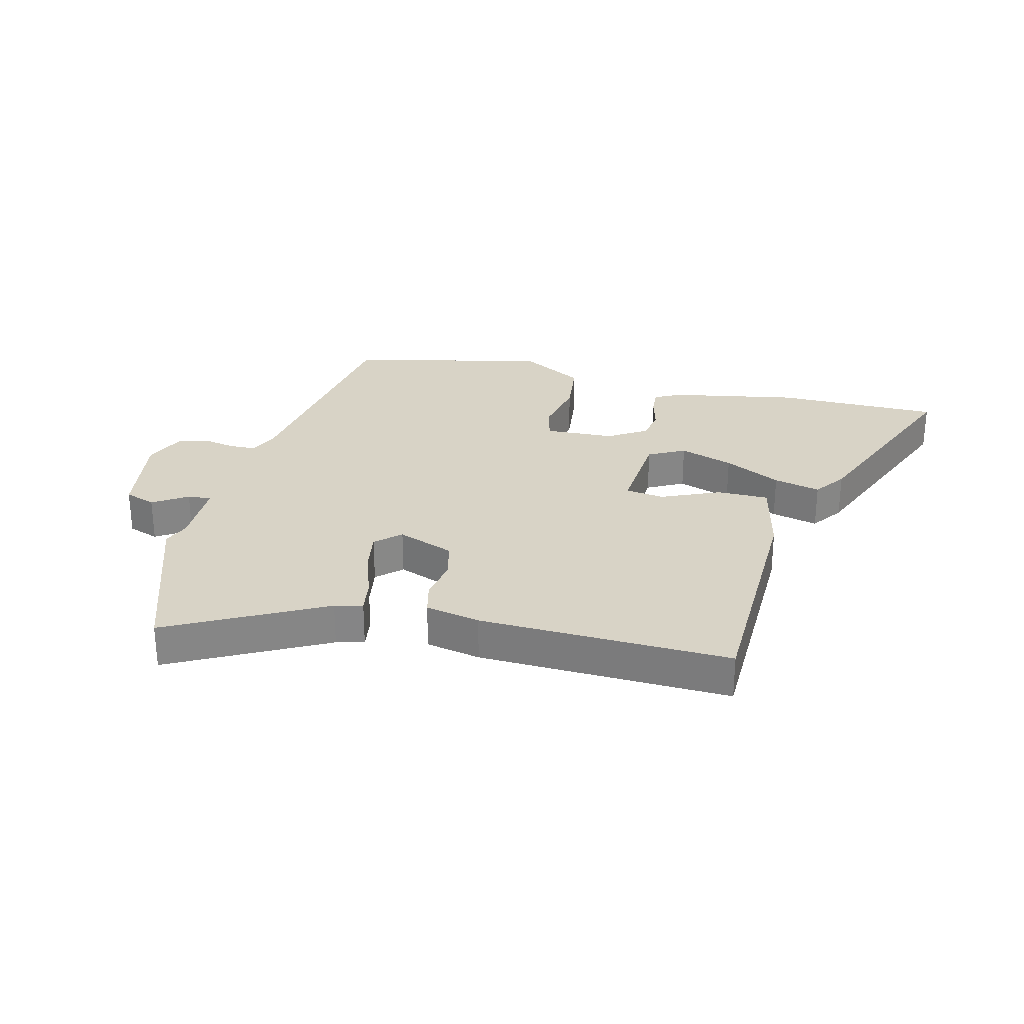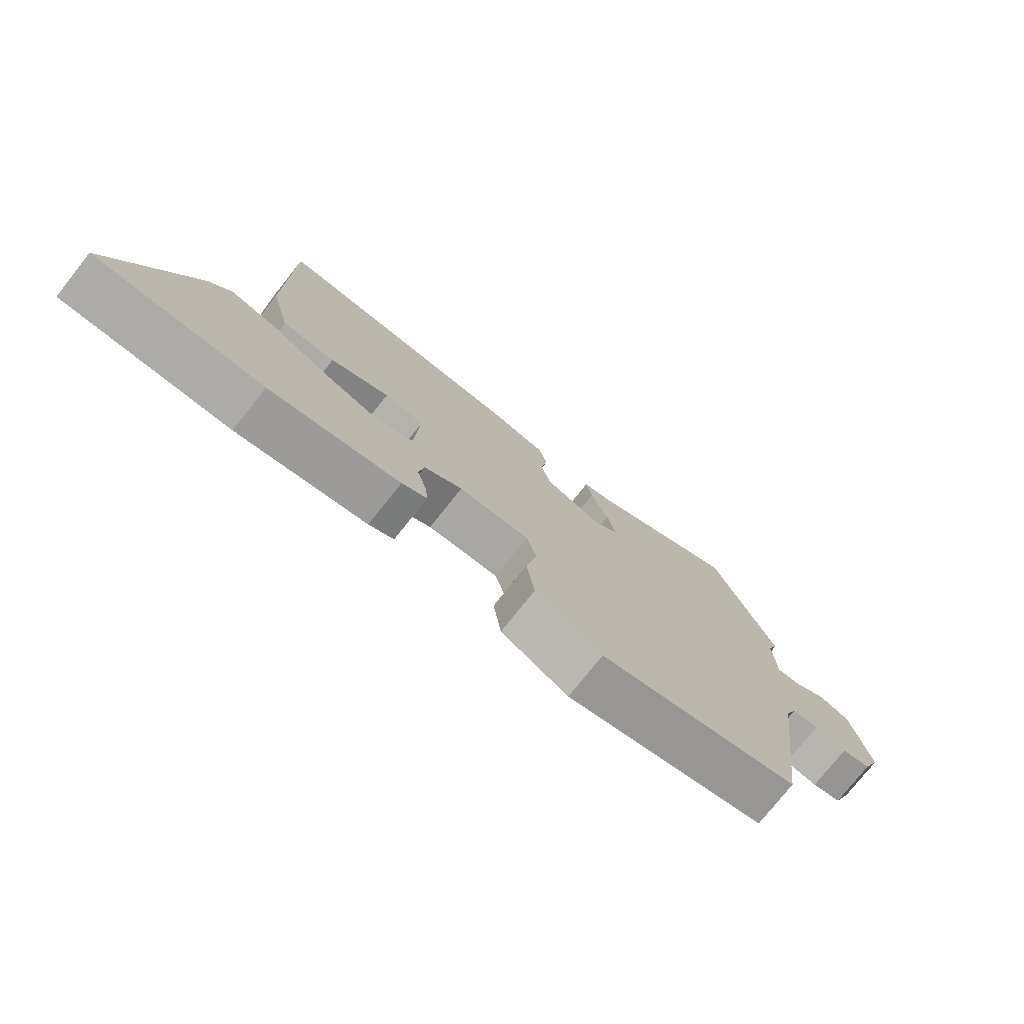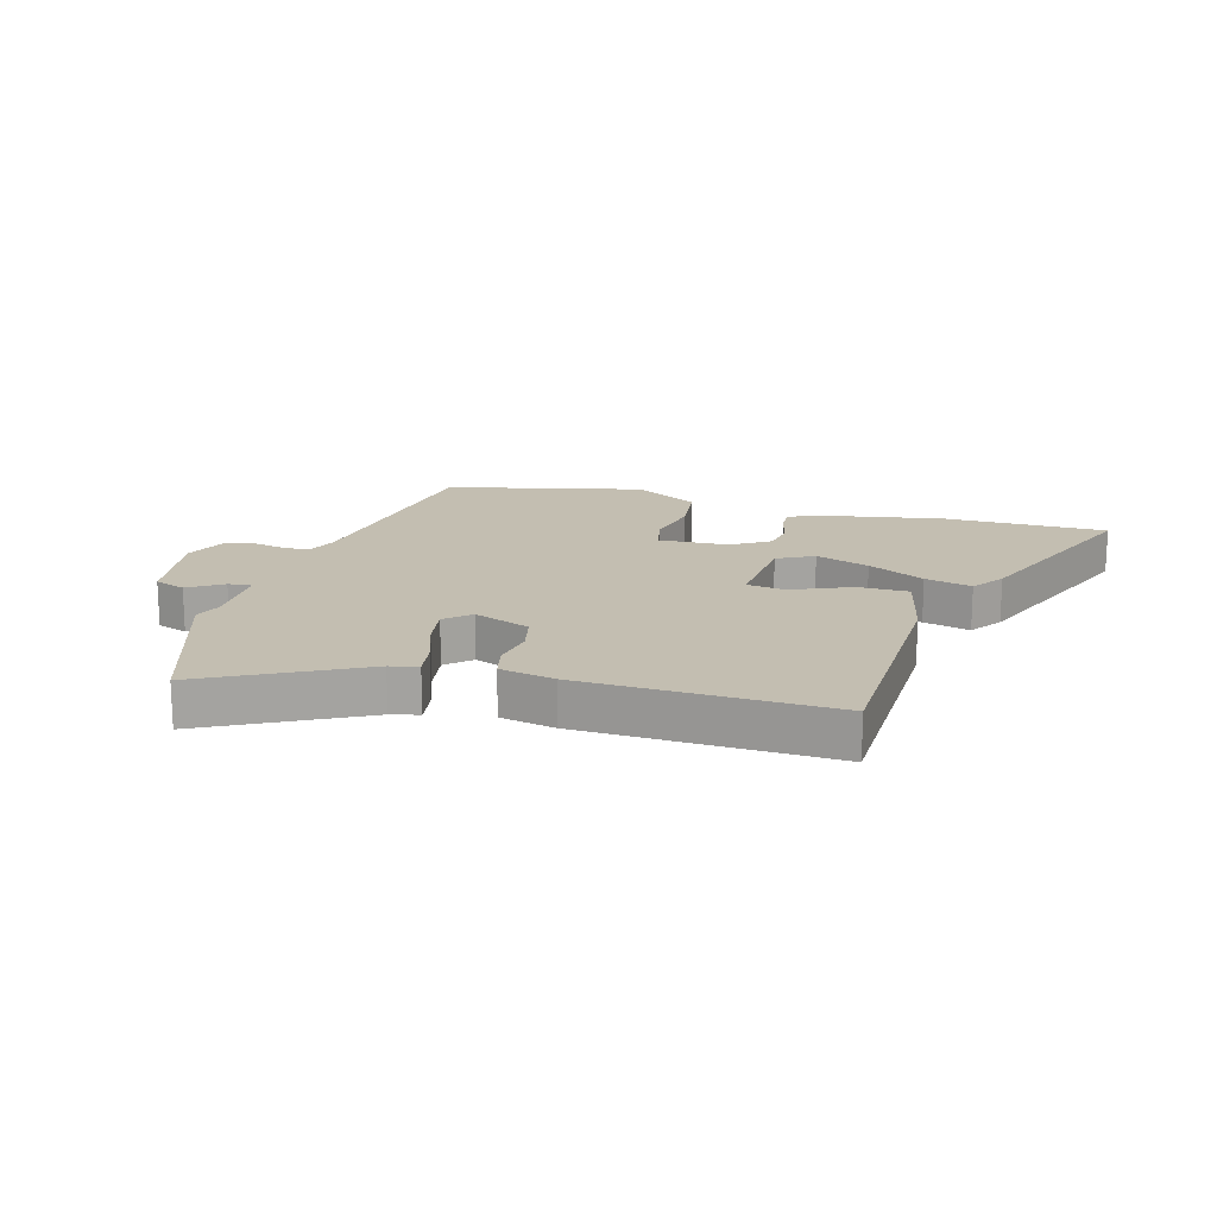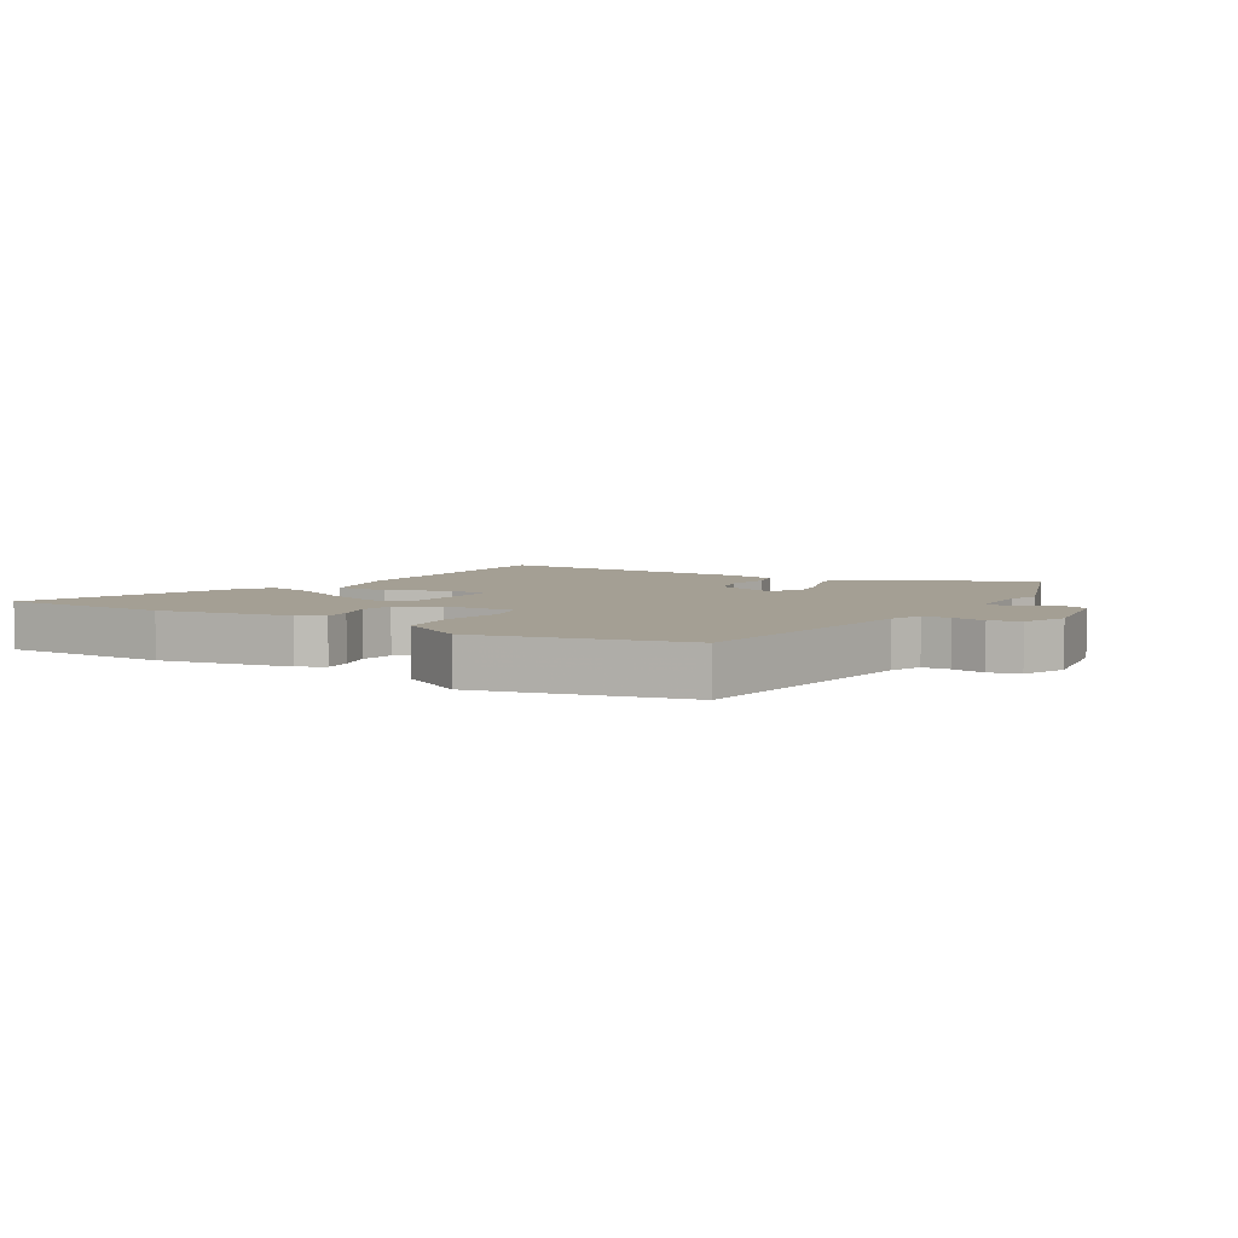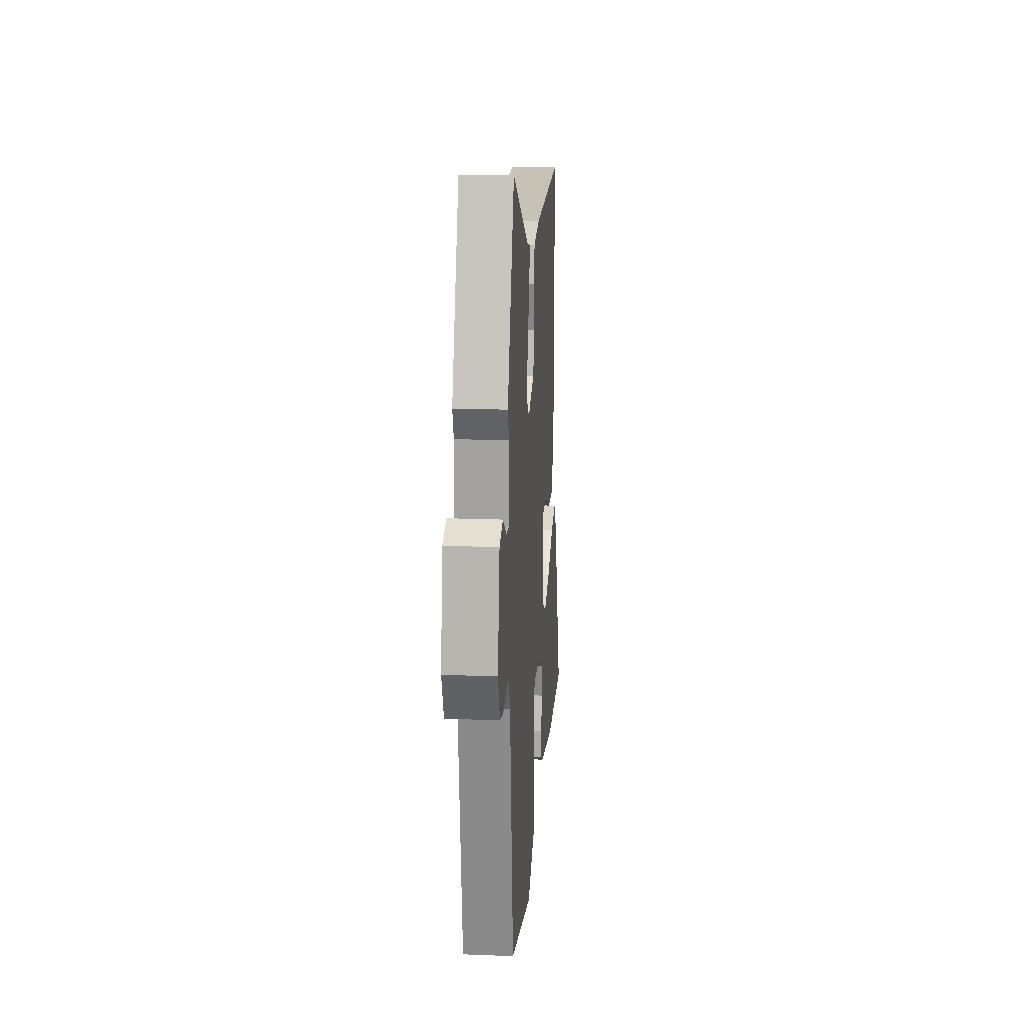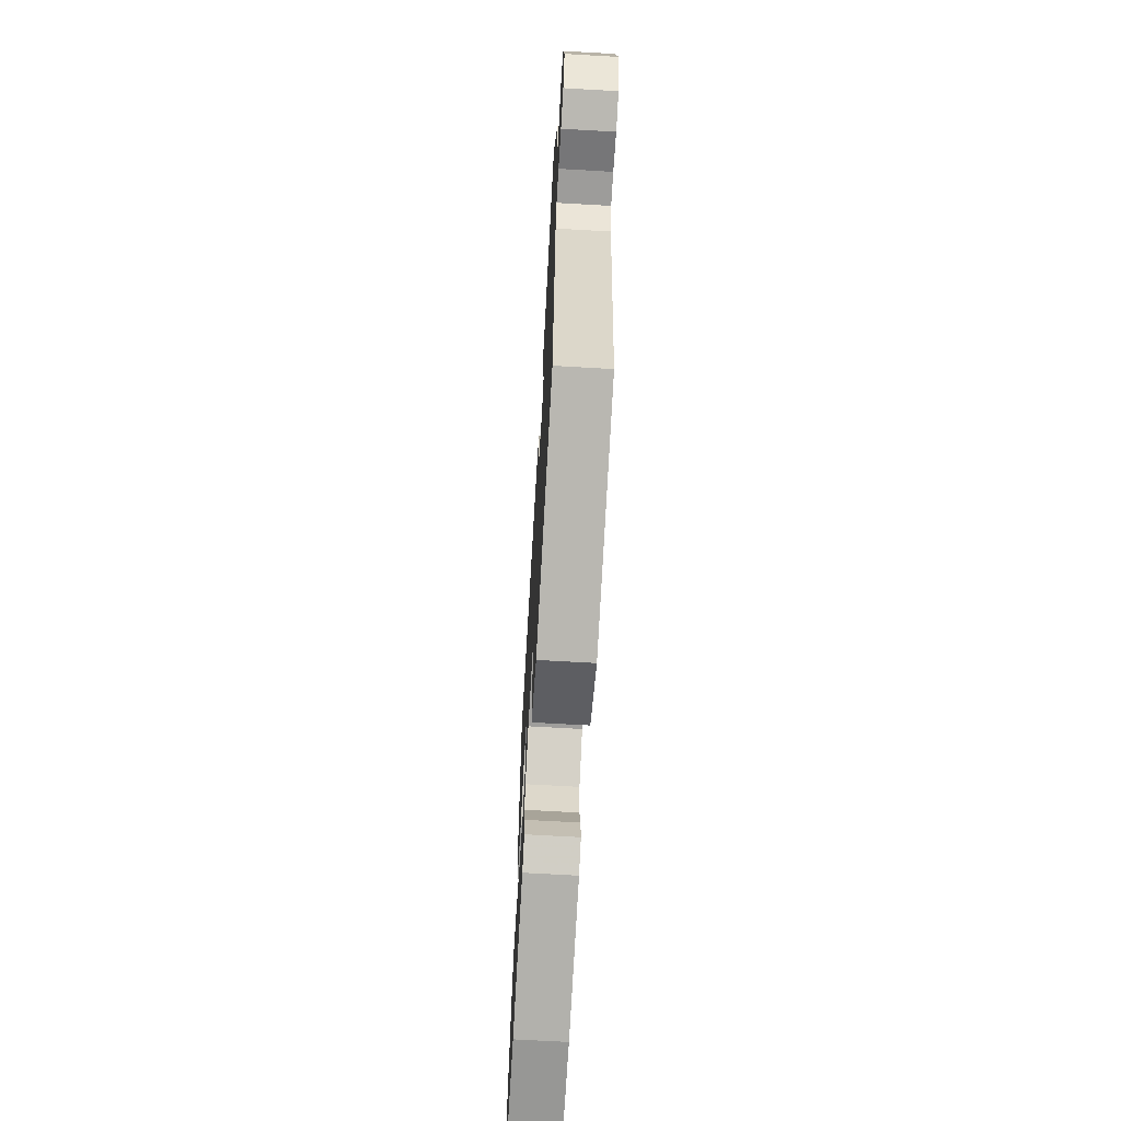
<metadata>
{"format":"obj","ext":"obj","renderer":"f3d","projection":"perspective","resolution":1024,"background":"white","views":[{"elev":28.1,"azim":14.9,"up":"+Y"},{"elev":-76.6,"azim":141.5,"up":"+Z"},{"elev":17.2,"azim":16.9,"up":"+Y"},{"elev":5.5,"azim":-148.1,"up":"+Y"},{"elev":18.3,"azim":-85.7,"up":"+Z"},{"elev":-67.4,"azim":-93.3,"up":"+Z"}]}
</metadata>
<code>
v -0.552 0.07 0.358
v -0.451 0.07 0.635
v -0.197 0.07 0.496
v -0.151 0.07 0.484
v -0.161 0.07 0.426
v -0.19 0.07 0.347
v -0.203 0.07 0.276
v -0.163 0.07 0.238
v -0.068 0.07 0.273
v -0.052 0.07 0.337
v -0.063 0.07 0.408
v -0.049 0.07 0.463
v 0.042 0.07 0.48
v 0.459 0.07 0.487
v 0.46 0.07 0.075
v 0.427 0.07 -0.061
v 0.341 0.07 -0.06
v 0.245 0.07 -0.016
v 0.18 0.07 -0.024
v 0.189 0.07 -0.178
v 0.249 0.07 -0.211
v 0.339 0.07 -0.181
v 0.434 0.07 -0.134
v 0.512 0.07 -0.116
v 0.549 0.07 -0.17
v 0.678 0.07 -0.502
v 0.405 0.07 -0.499
v 0.192 0.07 -0.456
v 0.151 0.07 -0.433
v 0.155 0.07 -0.388
v 0.171 0.07 -0.332
v 0.163 0.07 -0.277
v 0.1 0.07 -0.236
v -0.016 0.07 -0.229
v -0.032 0.07 -0.291
v -0.014 0.07 -0.387
v -0.027 0.07 -0.482
v -0.137 0.07 -0.543
v -0.465 0.07 -0.459
v -0.517 0.07 -0.063
v -0.537 0.07 -0.012
v -0.581 0.07 -0.01
v -0.635 0.07 -0.02
v -0.684 0.07 -0.007
v -0.713 0.07 0.064
v -0.685 0.07 0.222
v -0.633 0.07 0.24
v -0.577 0.07 0.202
v -0.538 0.07 0.198
v -0.535 0.07 0.313
v -0.552 0 0.358
v -0.451 0 0.635
v -0.197 0 0.496
v -0.151 0 0.484
v -0.161 0 0.426
v -0.19 0 0.347
v -0.203 0 0.276
v -0.163 0 0.238
v -0.068 0 0.273
v -0.052 0 0.337
v -0.063 0 0.408
v -0.049 0 0.463
v 0.042 0 0.48
v 0.459 0 0.487
v 0.46 0 0.075
v 0.427 0 -0.061
v 0.341 0 -0.06
v 0.245 0 -0.016
v 0.18 0 -0.024
v 0.189 0 -0.178
v 0.249 0 -0.211
v 0.339 0 -0.181
v 0.434 0 -0.134
v 0.512 0 -0.116
v 0.549 0 -0.17
v 0.678 0 -0.502
v 0.405 0 -0.499
v 0.192 0 -0.456
v 0.151 0 -0.433
v 0.155 0 -0.388
v 0.171 0 -0.332
v 0.163 0 -0.277
v 0.1 0 -0.236
v -0.016 0 -0.229
v -0.032 0 -0.291
v -0.014 0 -0.387
v -0.027 0 -0.482
v -0.137 0 -0.543
v -0.465 0 -0.459
v -0.517 0 -0.063
v -0.537 0 -0.012
v -0.581 0 -0.01
v -0.635 0 -0.02
v -0.684 0 -0.007
v -0.713 0 0.064
v -0.685 0 0.222
v -0.633 0 0.24
v -0.577 0 0.202
v -0.538 0 0.198
v -0.535 0 0.313
f 46 47 48
f 45 46 48
f 44 45 48
f 43 44 48
f 42 43 48
f 41 42 48 49
f 40 41 49 50
f 39 40 50
f 38 39 50
f 37 38 50
f 36 37 50
f 35 36 50
f 29 30 31
f 28 29 31
f 27 28 31
f 26 27 31
f 25 26 31
f 24 25 31
f 23 24 31
f 22 23 31
f 21 22 31 32
f 20 21 32 33
f 16 17 18
f 15 16 18
f 14 15 18
f 13 14 18
f 12 13 18
f 11 12 18
f 10 11 18
f 9 10 18 19
f 20 33 34
f 19 20 34
f 9 19 34
f 8 9 34
f 3 4 5 6
f 2 3 6 7
f 35 50 1
f 34 35 1
f 8 34 1
f 7 8 1
f 1 2 7
f 98 97 96
f 98 96 95
f 98 95 94
f 98 94 93
f 98 93 92
f 99 98 92 91
f 100 99 91 90
f 100 90 89
f 100 89 88
f 100 88 87
f 100 87 86
f 100 86 85
f 81 80 79
f 81 79 78
f 81 78 77
f 81 77 76
f 81 76 75
f 81 75 74
f 81 74 73
f 81 73 72
f 82 81 72 71
f 83 82 71 70
f 68 67 66
f 68 66 65
f 68 65 64
f 68 64 63
f 68 63 62
f 68 62 61
f 68 61 60
f 69 68 60 59
f 84 83 70
f 84 70 69
f 84 69 59
f 84 59 58
f 56 55 54 53
f 57 56 53 52
f 51 100 85
f 51 85 84
f 51 84 58
f 51 58 57
f 57 52 51
f 1 51 52 2
f 2 52 53 3
f 3 53 54 4
f 4 54 55 5
f 5 55 56 6
f 6 56 57 7
f 7 57 58 8
f 8 58 59 9
f 9 59 60 10
f 10 60 61 11
f 11 61 62 12
f 12 62 63 13
f 13 63 64 14
f 14 64 65 15
f 15 65 66 16
f 16 66 67 17
f 17 67 68 18
f 18 68 69 19
f 19 69 70 20
f 20 70 71 21
f 21 71 72 22
f 22 72 73 23
f 23 73 74 24
f 24 74 75 25
f 25 75 76 26
f 26 76 77 27
f 27 77 78 28
f 28 78 79 29
f 29 79 80 30
f 30 80 81 31
f 31 81 82 32
f 32 82 83 33
f 33 83 84 34
f 34 84 85 35
f 35 85 86 36
f 36 86 87 37
f 37 87 88 38
f 38 88 89 39
f 39 89 90 40
f 40 90 91 41
f 41 91 92 42
f 42 92 93 43
f 43 93 94 44
f 44 94 95 45
f 45 95 96 46
f 46 96 97 47
f 47 97 98 48
f 48 98 99 49
f 49 99 100 50
f 50 100 51 1

</code>
